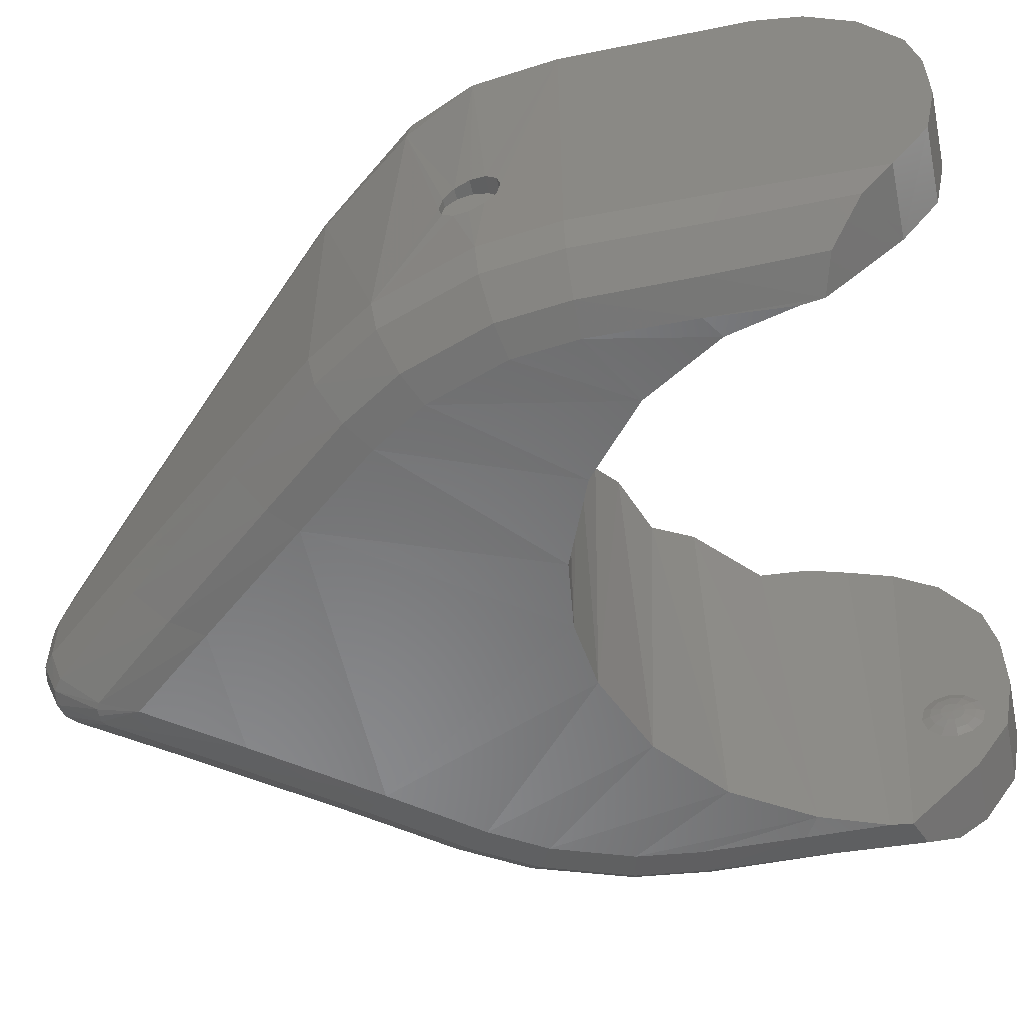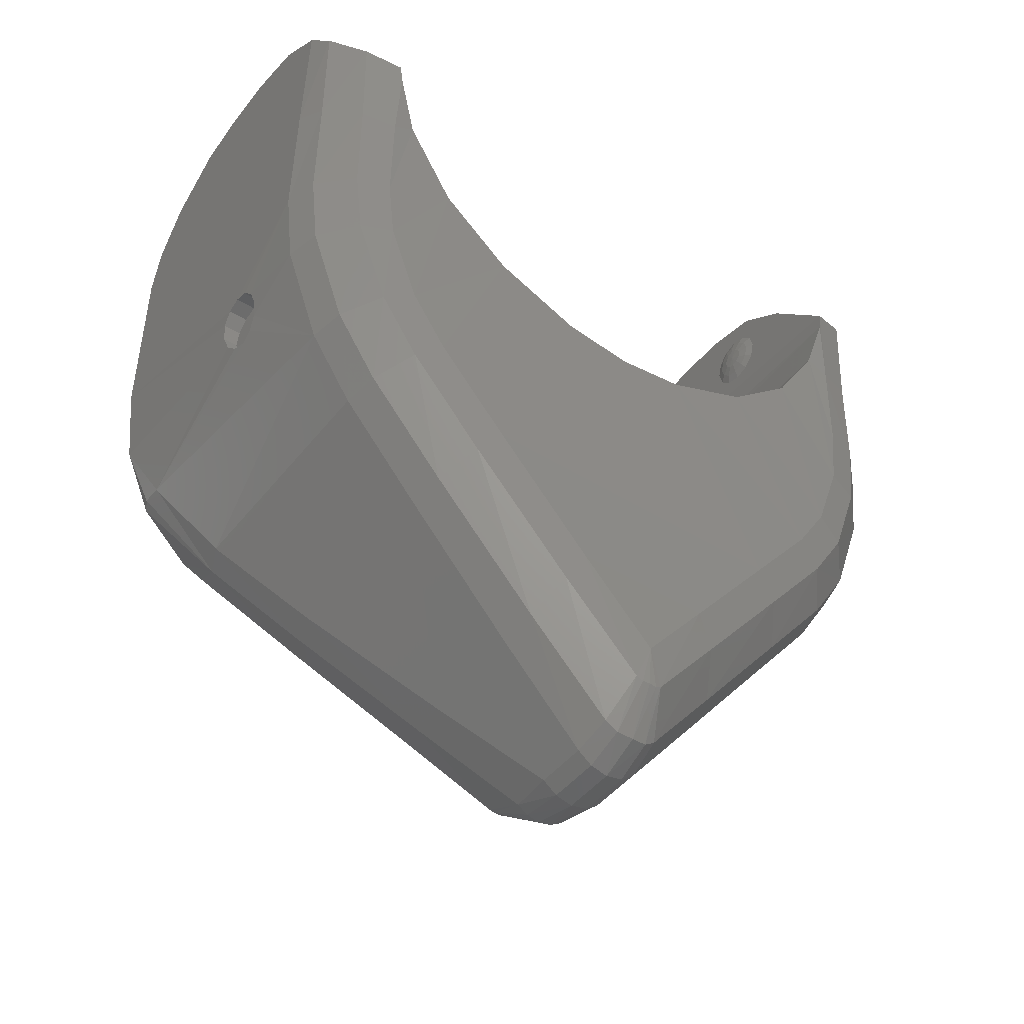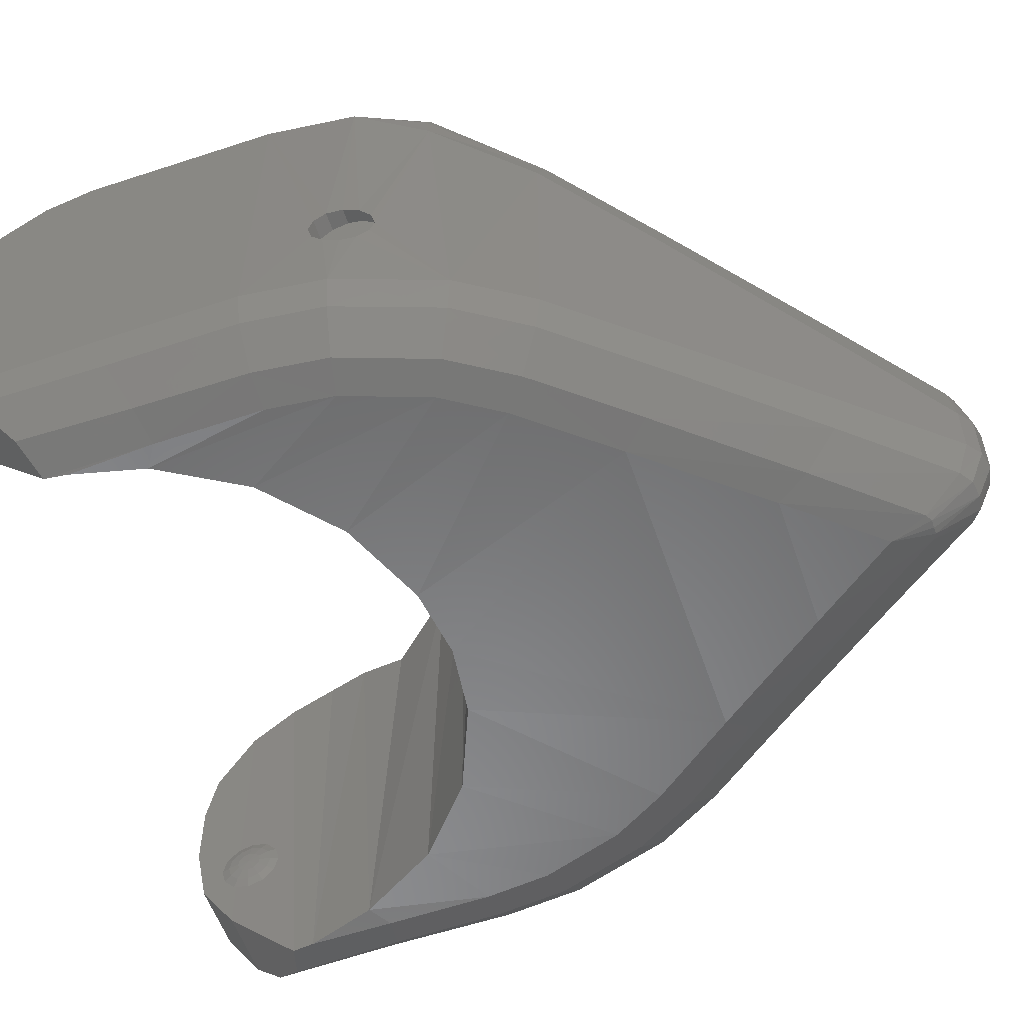
<metadata>
{"format":"stl","ext":"stl","renderer":"f3d","projection":"perspective","resolution":1024,"background":"white","views":[{"elev":-55.4,"azim":-77.7,"up":"+Y"},{"elev":-45.2,"azim":-35.6,"up":"+Z"},{"elev":-56.2,"azim":108.7,"up":"+Y"}]}
</metadata>
<code>
# stl→obj: 324 verts, 616 faces
v 0.9348 0.5332 0.0432
v 0.9348 0.3852 0.1352
v 0.9348 -0.0656 0.1272
v 0.9348 0.66 -0.6688
v 0.708 0.66 -1.182
v 0.708 0.66 -0.3012
v 0.7476 -0.3748 -0.152
v 0.8416 -0.3476 -0.1232
v 0.75 -0.198 0.0348
v 0.4452 0.62 -1.286
v 0.3968 0.5196 -1.46
v 0.2228 0.62 -1.286
v 0 0.62 -1.286
v 0.734 0 0
v 0.7356 -0.0308 0
v 0.7356 -0.0268 0.0156
v 0.7356 -0.0268 -0.0156
v 0.7356 -0.0152 -0.0268
v 0.7356 0 -0.0308
v 0.7356 0.0156 -0.0268
v 0.7356 0.0268 -0.0156
v 0.7356 0.0312 0
v 0.7356 0.0268 0.0156
v 0.7356 0.0156 0.0268
v 0.7356 0 0.0308
v 0.7356 -0.0152 0.0268
v 0.8516 0.6328 -1.05
v 0.8544 0.5704 -1.062
v 0.6864 0.5224 -1.306
v 0.7168 0.4556 -1.292
v 0.8356 0.66 -1.059
v 0.9112 0.66 -0.8848
v 0.7408 -0.3748 -0.2072
v 0.7476 -0.3632 -0.412
v 0.6908 -0.36 -0.376
v 0.7476 -0.356 -0.6716
v 0.7292 -0.3544 -0.8324
v 0.5688 -0.3564 -0.5752
v 0.6572 -0.3552 -1.035
v 0.3908 -0.3552 -0.7272
v 0.5704 -0.3576 -1.171
v 0.3988 -0.3644 -1.383
v 0.1744 -0.3544 -0.8172
v 0 -0.3544 -0.84
v 0.334 0.7 -1.114
v 0.1112 0.7 -1.114
v 0.668 0.62 -1.248
v 0.7348 0.6548 -0.1956
v 0.9348 0.6548 -0.1956
v 0.1708 -0.3784 -1.665
v 0.2152 -0.36 -1.744
v 0.456 -0.3432 -1.447
v 0.5108 -0.2632 -1.513
v 0.2584 -0.2824 -1.827
v 0.7 -0.2552 -1.277
v 0.6364 -0.336 -1.224
v 0.0344 -0.3784 -1.966
v 0 -0.3924 -1.876
v 0.0688 -0.3028 -2.062
v 0.0392 -0.3072 -2.084
v 0.0188 -0.3808 -1.975
v 0 -0.312 -2.09
v 0 -0.3824 -1.975
v 0.8336 -0.3392 -0.3972
v 0.8316 -0.3336 -0.6712
v 0.9348 -0.1984 0.0348
v 0.9168 -0.2692 -0.0404
v 0.9348 -0.1796 -0.3176
v 0.9116 -0.2588 -0.3552
v 0.9348 -0.1688 -0.6688
v 0.9124 -0.2528 -0.67
v 0.9188 0.1452 -0.8476
v 0.9112 0.1552 -0.8852
v 0.9024 0.1452 -0.9224
v 0.8956 0.0428 -0.95
v 0.9024 0.0152 -0.9224
v 0.8236 -0.168 -1.122
v 0.912 -0.1672 -0.8688
v 0.8956 0.1176 -0.95
v 0.9228 0.1176 -0.82
v 0.9188 0.0152 -0.8476
v 0.9112 0.0052 -0.8852
v 0.7168 -0.1704 -1.292
v 0.8916 0.08 -0.96
v 0.0432 -0.08 -2.121
v 0 -0.08 -2.131
v 0.0332 0.046 -2.093
v 0 0.0484 -2.098
v 0.078 -0.08 -2.093
v 0.0608 0.0448 -2.077
v 0.01 0.2184 -1.968
v 0 0.2188 -1.968
v 0.0196 0.2188 -1.964
v 0 0.2676 -1.897
v 0.4456 0.4728 -1.507
v 0.498 0.3832 -1.54
v 0.2484 0.1908 -1.848
v 0.2096 0.3096 -1.786
v 0.1112 0.7 -0.8316
v 0.2228 0.62 -0.806
v 0.4452 0.62 -0.6936
v 0.334 0.7 -0.7616
v 0.668 0.62 -0.4308
v 0.5568 0.7 -0.5924
v 0.924 0.08 -0.81
v 0.9228 0.0428 -0.82
v 0 0.62 -0.84
v 0.5568 0.7 -1.114
v 0.1724 0.3744 -1.712
v 0 0.3744 -1.712
v 0 -0.3784 -1.665
v 0 -0.3644 -1.383
v 0.8748 0.08 -0.8852
v 0.8748 0.08 -0.96
v 0.8748 0.1176 -0.95
v 0.8748 0.08 -0.81
v 0.8748 0.0428 -0.82
v 0.8748 0.0428 -0.95
v 0.8748 0.0152 -0.9224
v 0.8748 0.0052 -0.8852
v 0.8748 0.0152 -0.8476
v 0.8748 0.1452 -0.9224
v 0.8748 0.1552 -0.8852
v 0.8748 0.1452 -0.8476
v 0.8748 0.1176 -0.82
v 0 -0.2128 -2.131
v 0.0432 -0.2128 -2.121
v -0.708 0.66 -1.182
v -0.6864 0.5224 -1.306
v -0.8356 0.66 -1.059
v -0.8516 0.6328 -1.05
v -0.668 0.62 -1.248
v -0.0392 -0.3072 -2.084
v -0.0432 -0.2128 -2.121
v -0.8748 0.1452 -0.8476
v -0.8748 0.08 -0.8852
v -0.8748 0.1176 -0.82
v -0.8748 0.08 -0.81
v -0.8748 0.1552 -0.8852
v -0.8748 0.1452 -0.9224
v -0.8748 0.1176 -0.95
v -0.8748 0.0428 -0.82
v -0.8748 0.0152 -0.8476
v -0.8748 0.0052 -0.8852
v -0.8748 0.0152 -0.9224
v -0.8748 0.0428 -0.95
v -0.8748 0.08 -0.96
v -0.4456 0.4728 -1.507
v -0.1724 0.3744 -1.712
v -0.2096 0.3096 -1.786
v -0.3968 0.5196 -1.46
v -0.3988 -0.3644 -1.383
v -0.1708 -0.3784 -1.665
v -0.9348 0.6548 -0.1956
v -0.708 0.66 -0.3012
v -0.9348 0.66 -0.6688
v -0.5568 0.7 -1.114
v -0.4452 0.62 -1.286
v -0.6908 -0.36 -0.376
v -0.5688 -0.3564 -0.5752
v -0.5568 0.7 -0.5924
v -0.1112 0.7 -0.8316
v -0.9228 0.1176 -0.82
v -0.924 0.08 -0.81
v -0.9348 -0.1688 -0.6688
v -0.9228 0.0428 -0.82
v -0.7408 -0.3748 -0.2072
v -0.7348 0.6548 -0.1956
v -0.4452 0.62 -0.6936
v -0.3908 -0.3552 -0.7272
v -0.668 0.62 -0.4308
v -0.334 0.7 -0.7616
v -0.2228 0.62 -0.806
v -0.1744 -0.3544 -0.8172
v -0.0196 0.2188 -1.964
v -0.2484 0.1908 -1.848
v -0.0608 0.0448 -2.077
v -0.498 0.3832 -1.54
v -0.01 0.2184 -1.968
v -0.0332 0.046 -2.093
v -0.0432 -0.08 -2.121
v -0.078 -0.08 -2.093
v -0.8236 -0.168 -1.122
v -0.8956 0.0428 -0.95
v -0.8916 0.08 -0.96
v -0.8956 0.1176 -0.95
v -0.8544 0.5704 -1.062
v -0.7168 -0.1704 -1.292
v -0.7168 0.4556 -1.292
v -0.9112 0.0052 -0.8852
v -0.9024 0.0152 -0.9224
v -0.912 -0.1672 -0.8688
v -0.9188 0.0152 -0.8476
v -0.9112 0.66 -0.8848
v -0.9188 0.1452 -0.8476
v -0.9024 0.1452 -0.9224
v -0.9112 0.1552 -0.8852
v -0.7476 -0.3748 -0.152
v -0.8336 -0.3392 -0.3972
v -0.7476 -0.3632 -0.412
v -0.8416 -0.3476 -0.1232
v -0.9116 -0.2588 -0.3552
v -0.9168 -0.2692 -0.0404
v -0.8316 -0.3336 -0.6712
v -0.9124 -0.2528 -0.67
v -0.9348 -0.1796 -0.3176
v -0.9348 -0.1984 0.0348
v -0.7476 -0.356 -0.6716
v -0.0188 -0.3808 -1.975
v -0.0344 -0.3784 -1.966
v -0.0688 -0.3028 -2.062
v -0.2152 -0.36 -1.744
v -0.2584 -0.2824 -1.827
v -0.5108 -0.2632 -1.513
v -0.456 -0.3432 -1.447
v -0.6364 -0.336 -1.224
v -0.7 -0.2552 -1.277
v -0.2228 0.62 -1.286
v -0.1112 0.7 -1.114
v -0.334 0.7 -1.114
v -0.5704 -0.3576 -1.171
v -0.6572 -0.3552 -1.035
v -0.7292 -0.3544 -0.8324
v -0.7356 -0.0152 0.0268
v -0.7356 -0.0268 0.0156
v -0.734 0 0
v -0.7356 0 0.0308
v -0.7356 0.0156 0.0268
v -0.7356 0.0268 0.0156
v -0.7356 0.0312 0
v -0.7356 0.0268 -0.0156
v -0.7356 0.0156 -0.0268
v -0.7356 0 -0.0308
v -0.7356 -0.0152 -0.0268
v -0.7356 -0.0268 -0.0156
v -0.7356 -0.0308 0
v -0.75 -0.198 0.0348
v -0.9348 -0.0656 0.1272
v -0.9348 0.3852 0.1352
v -0.9348 0.5332 0.0432
v 0.75 -0.0656 0.1272
v 0.75 0.39 0.1336
v 0.75 0.5384 0.0388
v 0.75 0.0924 0.16
v 0.75 0.26 0.16
v 0.9348 0.622 -0.0748
v 0.9348 0.26 0.16
v 0.9348 0.0924 0.16
v 0.5248 -0.1784 -1.532
v 0.5216 0.3044 -1.537
v 0.2696 -0.1952 -1.853
v 0.2668 0.088 -1.856
v 0.078 -0.2128 -2.093
v 0.7412 -0.0588 0
v 0.7412 -0.0508 0.0292
v 0.7412 -0.0508 -0.0292
v 0.7412 -0.0292 -0.0508
v 0.7412 0 -0.0588
v 0.7412 0.0296 -0.0508
v 0.7412 0.0508 -0.0292
v 0.7412 0.0588 0
v 0.7412 0.0508 0.0292
v 0.7412 0.0296 0.0508
v 0.7412 0 0.0588
v 0.7412 -0.0292 0.0508
v 0.7492 -0.0808 0
v 0.7492 -0.07 0.0404
v 0.7492 -0.07 -0.0404
v 0.7492 -0.0404 -0.07
v 0.7492 0 -0.0808
v 0.7492 0.0404 -0.07
v 0.7492 0.07 -0.0404
v 0.7492 0.0812 0
v 0.7492 0.07 0.0404
v 0.7492 0.0404 0.07
v 0.7492 0 0.0808
v 0.7492 -0.0404 0.07
v 0.7496 0.6224 -0.0752
v 0.8112 -0.3324 -0.8488
v 0.8044 -0.2524 -1.111
v 0.8904 -0.2512 -0.8648
v 0.732 -0.3336 -1.073
v -0.75 0.39 0.1336
v -0.75 0.5384 0.0388
v -0.7496 0.6224 -0.0752
v -0.5216 0.3044 -1.537
v -0.2668 0.088 -1.856
v -0.078 -0.2128 -2.093
v -0.8112 -0.3324 -0.8488
v -0.732 -0.3336 -1.073
v -0.8904 -0.2512 -0.8648
v -0.8044 -0.2524 -1.111
v -0.5248 -0.1784 -1.532
v -0.2696 -0.1952 -1.853
v -0.9348 0.622 -0.0748
v -0.9348 0.26 0.16
v -0.75 0.26 0.16
v -0.9348 0.0924 0.16
v -0.75 0.0924 0.16
v -0.75 -0.0656 0.1272
v -0.7492 -0.0404 0.07
v -0.7492 -0.07 0.0404
v -0.7412 -0.0508 0.0292
v -0.7412 -0.0292 0.0508
v -0.7492 0 0.0808
v -0.7412 0 0.0588
v -0.7492 0.0404 0.07
v -0.7412 0.0296 0.0508
v -0.7492 0.07 0.0404
v -0.7412 0.0508 0.0292
v -0.7492 0.0812 0
v -0.7412 0.0588 0
v -0.7492 0.07 -0.0404
v -0.7412 0.0508 -0.0292
v -0.7492 0.0404 -0.07
v -0.7412 0.0296 -0.0508
v -0.7492 0 -0.0808
v -0.7412 0 -0.0588
v -0.7492 -0.0404 -0.07
v -0.7412 -0.0292 -0.0508
v -0.7492 -0.07 -0.0404
v -0.7412 -0.0508 -0.0292
v -0.7492 -0.0808 0
v -0.7412 -0.0588 0
f 1 2 3
f 4 5 6
f 7 8 9
f 10 11 12
f 12 11 13
f 14 15 16
f 14 17 15
f 14 18 17
f 14 19 18
f 14 20 19
f 14 21 20
f 14 22 21
f 14 23 22
f 14 24 23
f 14 25 24
f 14 26 25
f 14 16 26
f 27 28 29
f 29 28 30
f 27 31 32
f 32 28 27
f 7 33 34
f 33 35 34
f 34 35 36
f 37 38 39
f 38 40 39
f 39 40 41
f 42 41 43
f 41 40 43
f 43 44 42
f 12 45 10
f 13 46 12
f 47 11 10
f 48 49 6
f 50 51 42
f 51 52 42
f 53 52 54
f 52 51 54
f 55 56 53
f 56 52 53
f 51 50 57
f 57 50 58
f 54 51 59
f 59 51 57
f 59 57 60
f 57 61 60
f 60 61 62
f 61 63 62
f 61 58 63
f 57 58 61
f 64 34 65
f 65 34 36
f 66 67 68
f 67 69 68
f 68 69 70
f 69 71 70
f 69 64 71
f 71 64 65
f 67 8 69
f 64 69 8
f 8 7 64
f 34 64 7
f 72 73 32
f 32 73 74
f 75 76 77
f 76 78 77
f 79 28 74
f 28 32 74
f 80 72 4
f 72 32 4
f 81 78 82
f 78 76 82
f 28 77 30
f 30 77 83
f 77 28 84
f 28 79 84
f 84 75 77
f 85 86 87
f 86 88 87
f 89 85 90
f 85 87 90
f 87 88 91
f 88 92 91
f 93 90 91
f 91 90 87
f 94 93 91
f 94 91 92
f 47 29 95
f 29 96 95
f 90 93 97
f 94 98 93
f 98 97 93
f 99 44 43
f 43 100 99
f 40 101 102
f 6 103 35
f 35 103 104
f 104 101 38
f 40 38 101
f 6 33 48
f 33 6 35
f 105 70 106
f 4 70 105
f 4 105 80
f 99 107 44
f 104 38 35
f 10 108 47
f 4 6 49
f 13 11 109
f 110 109 94
f 50 111 58
f 112 42 44
f 109 110 13
f 95 109 11
f 95 11 47
f 98 94 109
f 98 109 95
f 113 114 115
f 113 116 117
f 118 114 113
f 119 118 113
f 120 119 113
f 121 120 113
f 121 113 117
f 122 113 115
f 123 113 122
f 124 113 123
f 125 116 113
f 125 113 124
f 126 127 60
f 126 60 62
f 29 47 5
f 31 27 29
f 31 29 5
f 128 129 130
f 129 131 130
f 128 132 129
f 62 133 126
f 133 134 126
f 135 136 137
f 136 138 137
f 139 136 135
f 140 136 139
f 141 136 140
f 142 136 143
f 136 144 143
f 136 145 144
f 136 146 145
f 136 147 146
f 142 138 136
f 141 147 136
f 148 149 150
f 149 94 150
f 132 151 148
f 151 149 148
f 13 110 149
f 44 152 112
f 58 111 153
f 94 149 110
f 149 151 13
f 154 155 156
f 132 157 158
f 159 160 161
f 44 107 162
f 163 164 156
f 164 165 156
f 166 165 164
f 159 155 167
f 168 167 155
f 169 160 170
f 160 169 161
f 161 171 159
f 159 171 155
f 172 169 170
f 162 173 174
f 174 44 162
f 175 176 150
f 175 150 94
f 176 175 177
f 148 178 129
f 148 129 132
f 92 179 94
f 179 175 94
f 180 177 179
f 179 177 175
f 179 92 88
f 179 88 180
f 177 180 181
f 177 181 182
f 180 88 86
f 180 86 181
f 183 184 185
f 185 186 187
f 185 187 183
f 188 183 189
f 189 183 187
f 190 191 192
f 190 192 193
f 156 194 195
f 156 195 163
f 196 194 187
f 196 187 186
f 183 192 191
f 183 191 184
f 196 197 194
f 194 197 195
f 198 199 200
f 199 198 201
f 201 202 199
f 202 201 203
f 204 199 205
f 205 199 202
f 165 205 202
f 165 202 206
f 206 202 203
f 206 203 207
f 208 200 204
f 204 200 199
f 209 58 210
f 63 58 209
f 62 63 209
f 62 209 133
f 133 209 210
f 133 210 211
f 210 212 211
f 211 212 213
f 58 153 210
f 210 153 212
f 214 215 216
f 214 216 217
f 213 212 215
f 213 215 214
f 152 215 212
f 152 212 153
f 155 154 168
f 158 151 132
f 218 219 13
f 158 220 218
f 152 44 174
f 174 170 221
f 174 221 152
f 221 170 222
f 222 170 160
f 222 160 223
f 208 159 200
f 200 159 167
f 200 167 198
f 131 187 194
f 194 130 131
f 189 187 129
f 129 187 131
f 224 225 226
f 227 224 226
f 228 227 226
f 229 228 226
f 230 229 226
f 231 230 226
f 232 231 226
f 233 232 226
f 234 233 226
f 235 234 226
f 236 235 226
f 225 236 226
f 13 151 218
f 218 151 158
f 237 201 198
f 155 128 156
f 238 239 240
f 241 242 243
f 241 243 9
f 242 241 244
f 242 244 245
f 68 70 4
f 68 4 49
f 68 49 246
f 68 246 66
f 66 246 1
f 66 1 3
f 2 247 248
f 2 248 3
f 30 83 249
f 30 249 250
f 250 249 251
f 250 251 252
f 252 251 253
f 252 253 89
f 4 32 31
f 4 31 5
f 8 67 66
f 8 66 9
f 16 15 254
f 16 254 255
f 15 17 256
f 15 256 254
f 17 18 257
f 17 257 256
f 18 19 258
f 18 258 257
f 19 20 259
f 19 259 258
f 20 21 260
f 20 260 259
f 21 22 261
f 21 261 260
f 22 23 262
f 22 262 261
f 23 24 263
f 23 263 262
f 24 25 264
f 24 264 263
f 25 26 265
f 25 265 264
f 26 16 255
f 26 255 265
f 255 254 266
f 255 266 267
f 254 256 268
f 254 268 266
f 256 257 269
f 256 269 268
f 257 258 270
f 257 270 269
f 258 259 271
f 258 271 270
f 259 260 272
f 259 272 271
f 260 261 273
f 260 273 272
f 261 262 274
f 261 274 273
f 262 263 275
f 262 275 274
f 263 264 276
f 263 276 275
f 264 265 277
f 264 277 276
f 265 255 267
f 265 267 277
f 103 6 5
f 103 5 47
f 13 107 99
f 13 99 46
f 46 99 100
f 46 100 12
f 100 102 45
f 100 45 12
f 45 102 101
f 45 101 10
f 101 104 108
f 101 108 10
f 72 124 123
f 72 123 73
f 82 76 119
f 82 119 120
f 115 114 84
f 115 84 79
f 73 123 122
f 73 122 74
f 74 122 115
f 74 115 79
f 75 84 114
f 75 114 118
f 76 75 118
f 76 118 119
f 105 106 117
f 105 117 116
f 81 82 120
f 81 120 121
f 106 81 121
f 106 121 117
f 105 116 125
f 105 125 80
f 80 125 124
f 80 124 72
f 35 38 37
f 35 37 36
f 244 241 3
f 244 3 248
f 241 9 66
f 241 66 3
f 245 244 248
f 245 248 247
f 242 245 247
f 242 247 2
f 1 246 278
f 1 278 243
f 48 278 246
f 48 246 49
f 54 251 249
f 54 249 53
f 59 253 251
f 59 251 54
f 42 52 56
f 42 56 41
f 53 249 83
f 53 83 55
f 127 253 59
f 127 59 60
f 65 36 37
f 65 37 279
f 55 83 77
f 55 77 280
f 280 77 78
f 280 78 281
f 281 78 70
f 281 70 71
f 56 55 280
f 56 280 282
f 41 56 282
f 41 282 39
f 71 65 279
f 71 279 281
f 282 280 281
f 282 281 279
f 39 282 279
f 39 279 37
f 85 89 253
f 85 253 127
f 86 85 127
f 86 127 126
f 106 70 78
f 106 78 81
f 89 90 97
f 89 97 252
f 250 96 29
f 250 29 30
f 252 97 96
f 252 96 250
f 97 98 95
f 97 95 96
f 102 100 43
f 102 43 40
f 48 33 7
f 48 7 278
f 278 7 9
f 278 9 243
f 103 47 108
f 103 108 104
f 42 112 111
f 42 111 50
f 2 1 243
f 2 243 242
f 283 284 240
f 283 240 239
f 153 111 112
f 153 112 152
f 161 157 132
f 161 132 171
f 284 237 198
f 284 198 285
f 285 198 167
f 285 167 168
f 170 174 173
f 170 173 172
f 178 148 150
f 178 150 176
f 286 178 176
f 286 176 287
f 189 129 178
f 189 178 286
f 287 176 177
f 287 177 182
f 193 192 165
f 193 165 166
f 126 134 181
f 126 181 86
f 134 288 182
f 134 182 181
f 223 289 290
f 223 290 222
f 289 291 292
f 289 292 290
f 291 289 204
f 291 204 205
f 222 290 216
f 222 216 221
f 290 292 217
f 290 217 216
f 205 165 192
f 205 192 291
f 291 192 183
f 291 183 292
f 292 183 188
f 292 188 217
f 289 223 208
f 289 208 204
f 133 211 288
f 133 288 134
f 217 188 293
f 217 293 214
f 221 216 215
f 221 215 152
f 213 294 288
f 213 288 211
f 214 293 294
f 214 294 213
f 154 295 285
f 154 285 168
f 284 285 295
f 284 295 240
f 239 296 297
f 239 297 283
f 296 298 299
f 296 299 297
f 238 207 237
f 238 237 300
f 298 238 300
f 298 300 299
f 208 223 160
f 208 160 159
f 195 135 137
f 195 137 163
f 163 137 138
f 163 138 164
f 142 143 193
f 142 193 166
f 143 144 190
f 143 190 193
f 138 142 166
f 138 166 164
f 145 146 184
f 145 184 191
f 146 147 185
f 146 185 184
f 186 141 140
f 186 140 196
f 196 140 139
f 196 139 197
f 186 185 147
f 186 147 141
f 144 145 191
f 144 191 190
f 197 139 135
f 197 135 195
f 158 157 161
f 158 161 169
f 158 169 172
f 158 172 220
f 218 220 172
f 218 172 173
f 218 173 162
f 218 162 219
f 219 162 107
f 219 107 13
f 132 128 155
f 132 155 171
f 301 302 303
f 301 303 304
f 305 301 304
f 305 304 306
f 307 305 306
f 307 306 308
f 309 307 308
f 309 308 310
f 311 309 310
f 311 310 312
f 313 311 312
f 313 312 314
f 315 313 314
f 315 314 316
f 317 315 316
f 317 316 318
f 319 317 318
f 319 318 320
f 321 319 320
f 321 320 322
f 323 321 322
f 323 322 324
f 302 323 324
f 302 324 303
f 304 303 225
f 304 225 224
f 306 304 224
f 306 224 227
f 308 306 227
f 308 227 228
f 310 308 228
f 310 228 229
f 312 310 229
f 312 229 230
f 314 312 230
f 314 230 231
f 316 314 231
f 316 231 232
f 318 316 232
f 318 232 233
f 320 318 233
f 320 233 234
f 322 320 234
f 322 234 235
f 324 322 235
f 324 235 236
f 303 324 236
f 303 236 225
f 237 207 203
f 237 203 201
f 128 130 194
f 128 194 156
f 182 288 294
f 182 294 287
f 287 294 293
f 287 293 286
f 286 293 188
f 286 188 189
f 238 298 296
f 238 296 239
f 238 240 295
f 238 295 207
f 207 295 154
f 207 154 206
f 154 156 165
f 154 165 206
f 297 299 300
f 297 300 283
f 237 284 283
f 237 283 300

</code>
